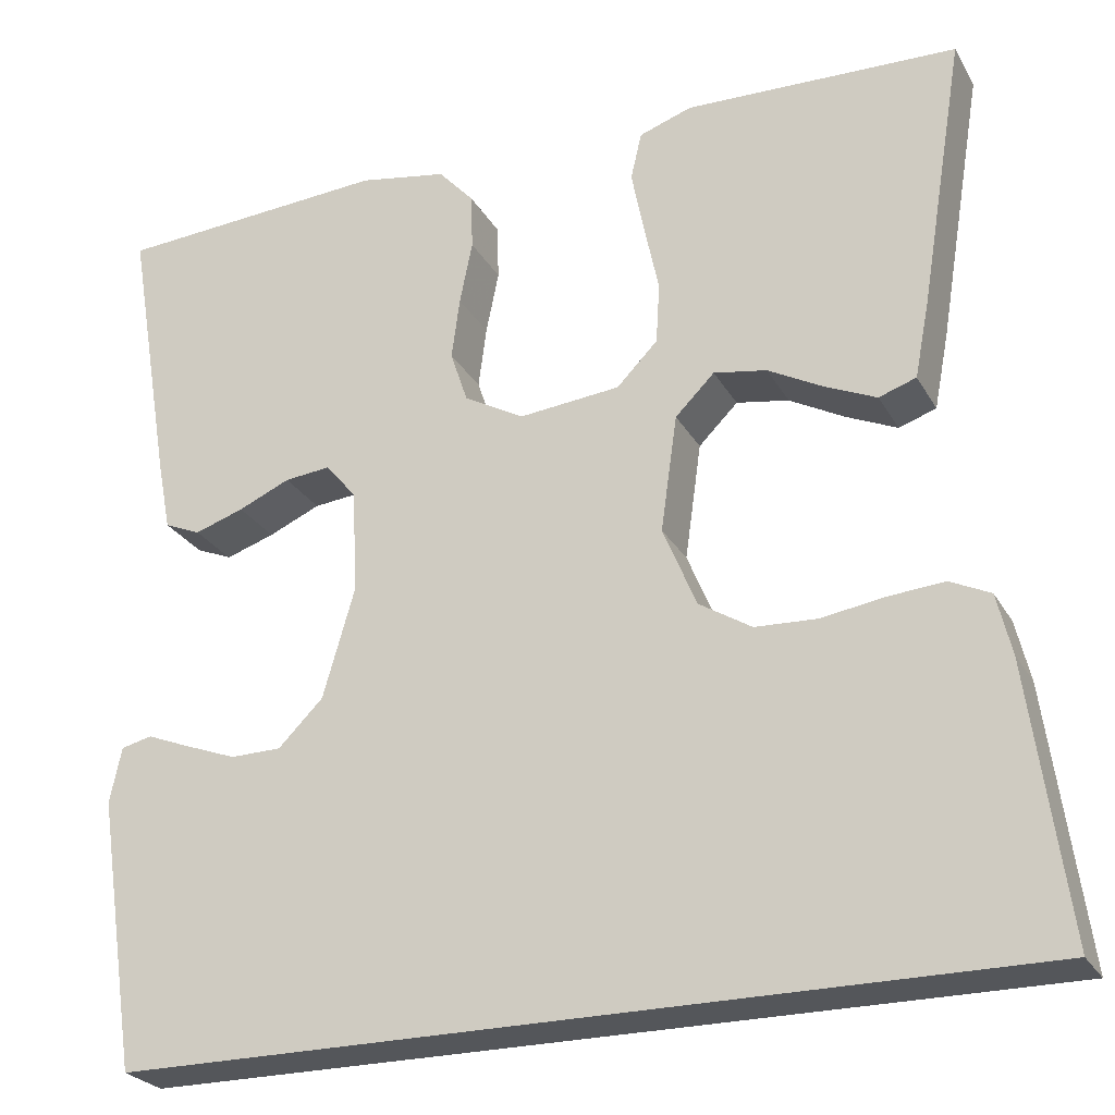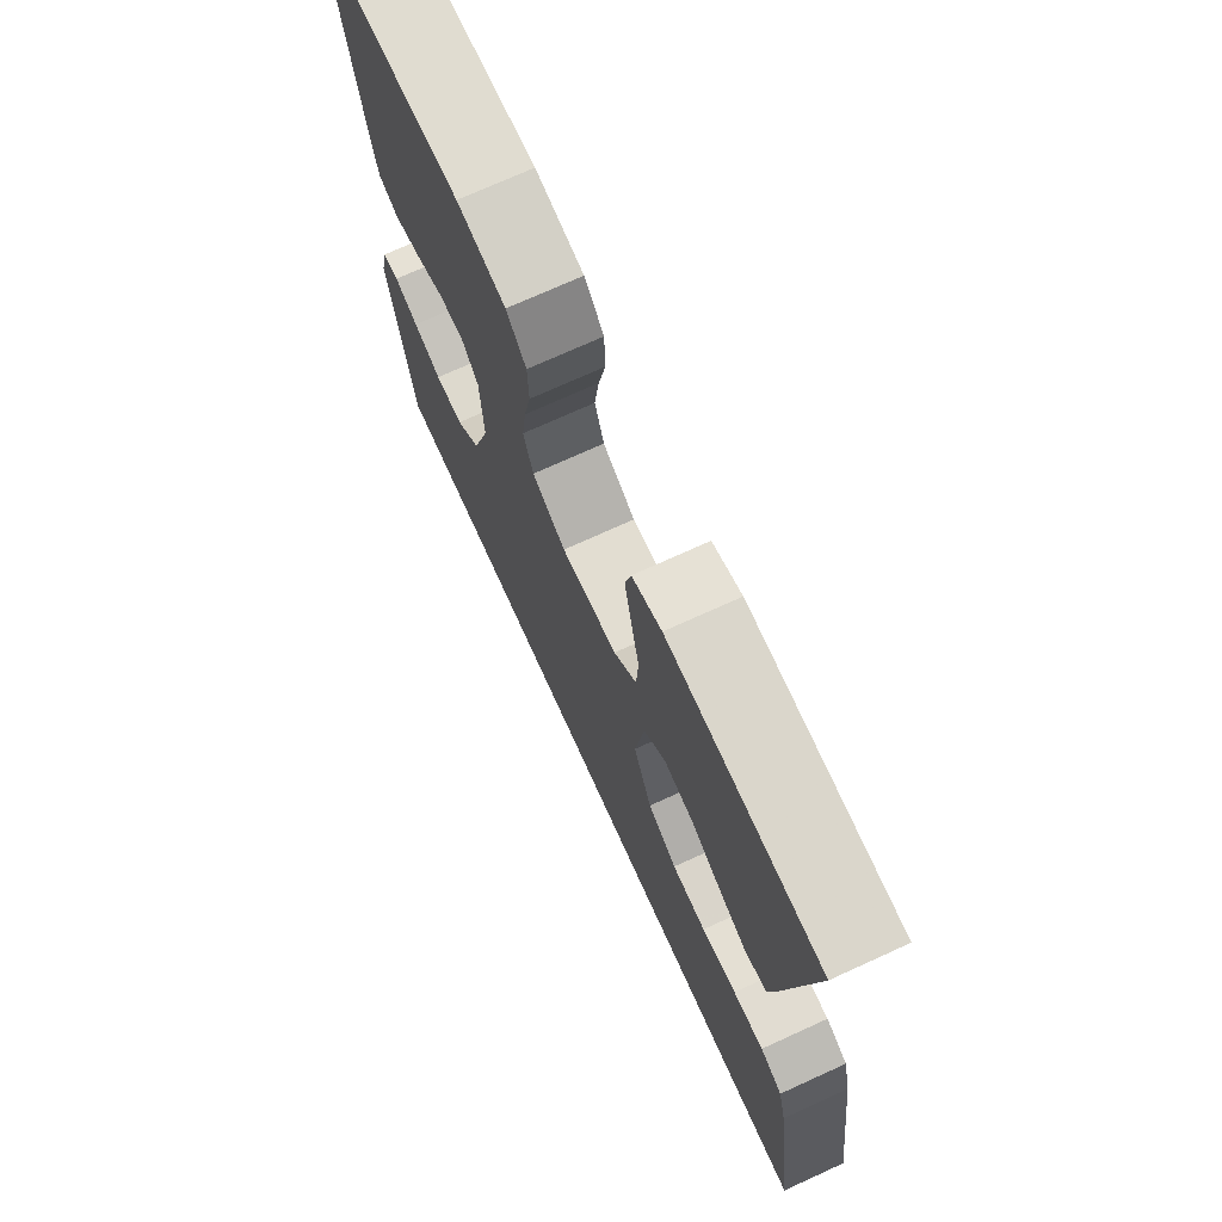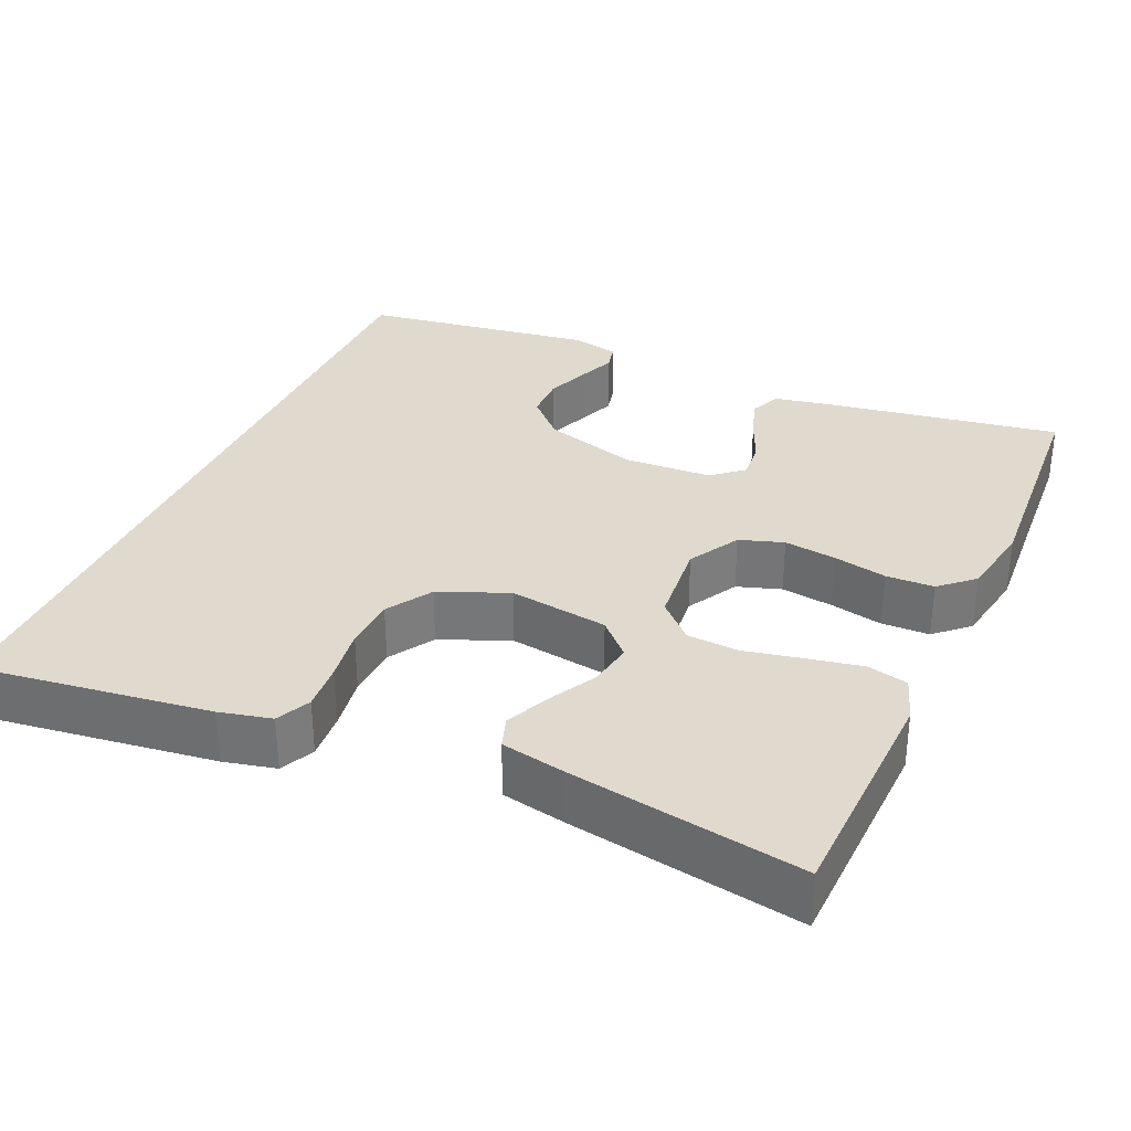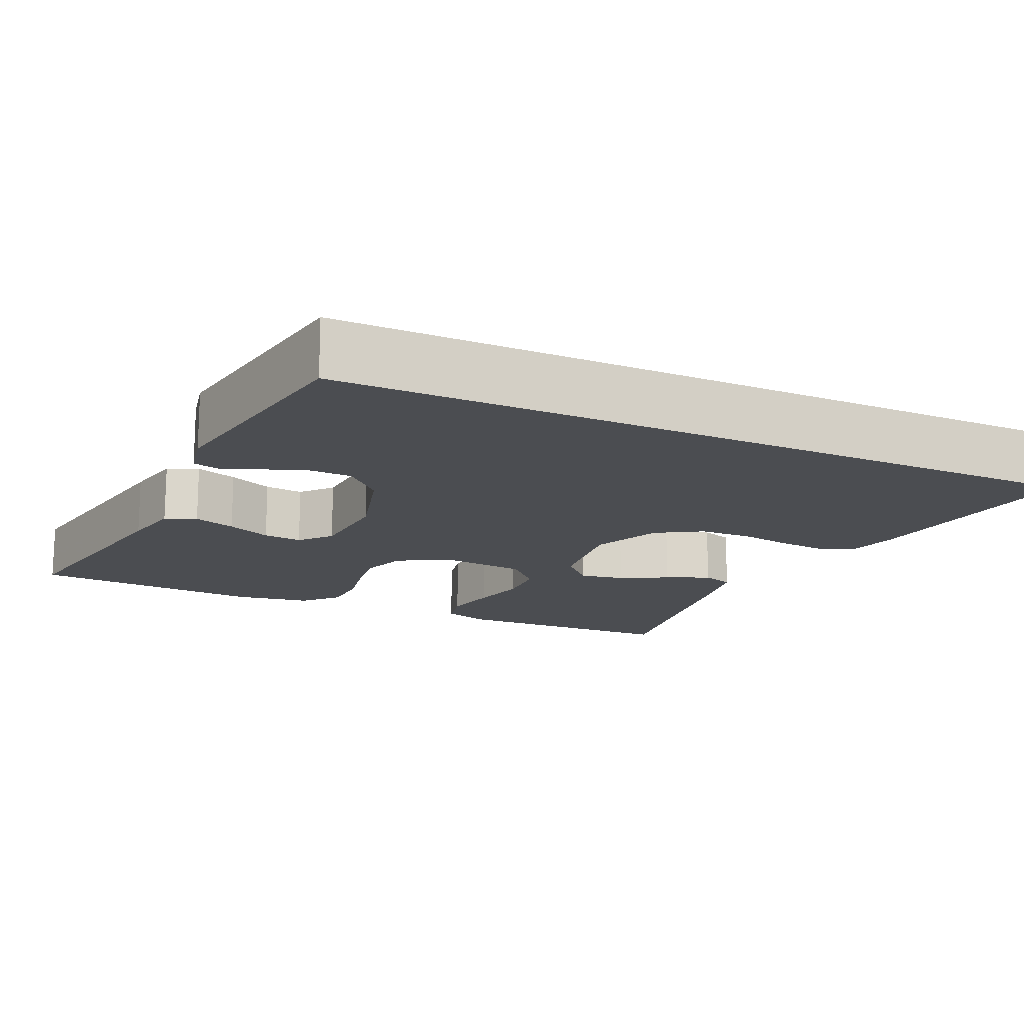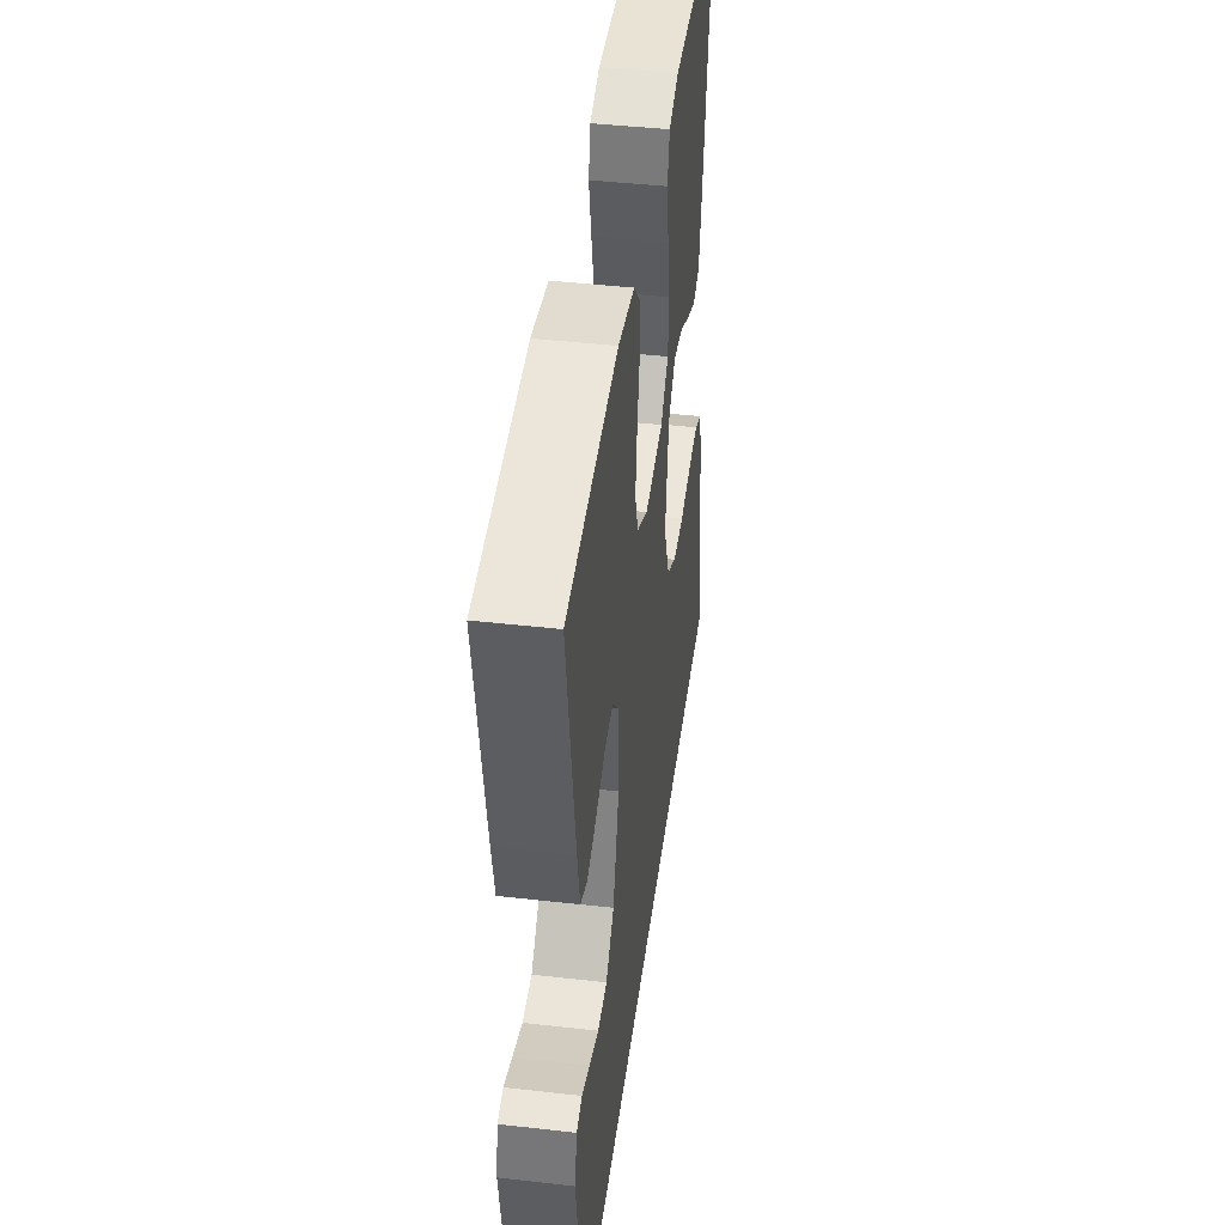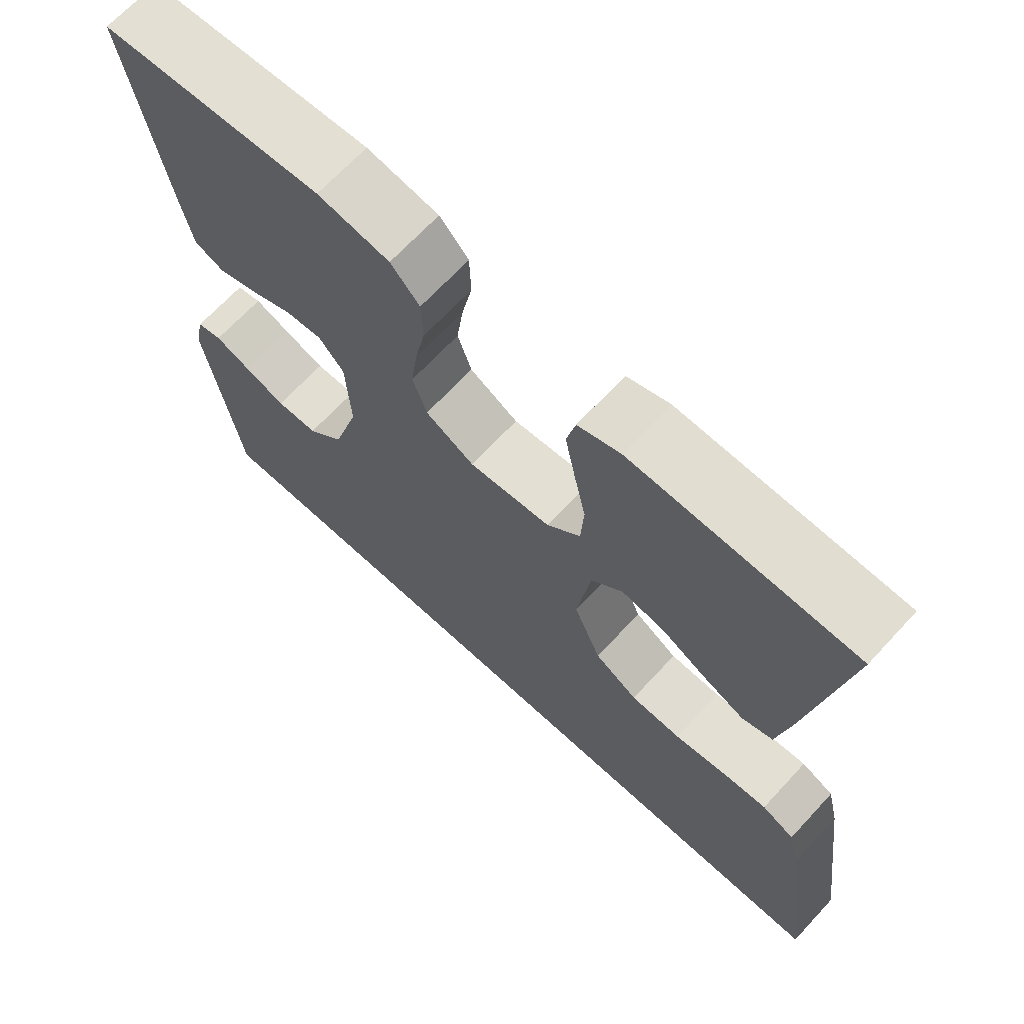
<metadata>
{"format":"obj","ext":"obj","renderer":"f3d","projection":"perspective","resolution":1024,"background":"white","views":[{"elev":-25.6,"azim":-156.5,"up":"+Z"},{"elev":72.7,"azim":-114.5,"up":"+Z"},{"elev":32.7,"azim":-65.8,"up":"+Y"},{"elev":-15.6,"azim":155.0,"up":"+Y"},{"elev":43.9,"azim":97.6,"up":"+Z"},{"elev":68.0,"azim":-137.2,"up":"+Z"}]}
</metadata>
<code>
v 0.44 0.07 -0.5
v -0.553 0.07 -0.5
v -0.512 0.07 -0.2
v -0.496 0.07 -0.133
v -0.452 0.07 -0.112
v -0.391 0.07 -0.117
v -0.321 0.07 -0.128
v -0.253 0.07 -0.125
v -0.195 0.07 -0.089
v -0.158 0.07 0
v -0.176 0.07 0.128
v -0.219 0.07 0.171
v -0.277 0.07 0.161
v -0.338 0.07 0.128
v -0.394 0.07 0.103
v -0.435 0.07 0.117
v -0.451 0.07 0.2
v -0.5 0.07 0.5
v -0.2 0.07 0.509
v -0.142 0.07 0.489
v -0.13 0.07 0.437
v -0.144 0.07 0.366
v -0.16 0.07 0.291
v -0.156 0.07 0.224
v -0.111 0.07 0.178
v 0 0.07 0.167
v 0.066 0.07 0.204
v 0.085 0.07 0.261
v 0.076 0.07 0.329
v 0.062 0.07 0.398
v 0.064 0.07 0.46
v 0.103 0.07 0.503
v 0.2 0.07 0.52
v 0.5 0.07 0.5
v 0.45 0.07 0.2
v 0.435 0.07 0.123
v 0.395 0.07 0.106
v 0.341 0.07 0.124
v 0.284 0.07 0.149
v 0.234 0.07 0.154
v 0.2 0.07 0.114
v 0.194 0.07 0
v 0.229 0.07 -0.121
v 0.278 0.07 -0.17
v 0.334 0.07 -0.171
v 0.39 0.07 -0.15
v 0.438 0.07 -0.131
v 0.472 0.07 -0.139
v 0.485 0.07 -0.2
v 0.44 0 -0.5
v -0.553 0 -0.5
v -0.512 0 -0.2
v -0.496 0 -0.133
v -0.452 0 -0.112
v -0.391 0 -0.117
v -0.321 0 -0.128
v -0.253 0 -0.125
v -0.195 0 -0.089
v -0.158 0 0
v -0.176 0 0.128
v -0.219 0 0.171
v -0.277 0 0.161
v -0.338 0 0.128
v -0.394 0 0.103
v -0.435 0 0.117
v -0.451 0 0.2
v -0.5 0 0.5
v -0.2 0 0.509
v -0.142 0 0.489
v -0.13 0 0.437
v -0.144 0 0.366
v -0.16 0 0.291
v -0.156 0 0.224
v -0.111 0 0.178
v 0 0 0.167
v 0.066 0 0.204
v 0.085 0 0.261
v 0.076 0 0.329
v 0.062 0 0.398
v 0.064 0 0.46
v 0.103 0 0.503
v 0.2 0 0.52
v 0.5 0 0.5
v 0.45 0 0.2
v 0.435 0 0.123
v 0.395 0 0.106
v 0.341 0 0.124
v 0.284 0 0.149
v 0.234 0 0.154
v 0.2 0 0.114
v 0.194 0 0
v 0.229 0 -0.121
v 0.278 0 -0.17
v 0.334 0 -0.171
v 0.39 0 -0.15
v 0.438 0 -0.131
v 0.472 0 -0.139
v 0.485 0 -0.2
f 48 49 1
f 47 48 1
f 46 47 1
f 45 46 1
f 1 2 3
f 45 1 3
f 44 45 3
f 43 44 3 4
f 37 38 39
f 36 37 39
f 35 36 39
f 34 35 39
f 33 34 39
f 32 33 39
f 31 32 39
f 30 31 39
f 29 30 39
f 28 29 39 40
f 27 28 40 41
f 21 22 23
f 20 21 23
f 19 20 23
f 18 19 23
f 17 18 23
f 16 17 23
f 15 16 23
f 14 15 23
f 13 14 23
f 12 13 23 24
f 11 12 24 25
f 4 5 6 7
f 43 4 7
f 43 7 8
f 42 43 8 9
f 42 9 10
f 41 42 10
f 27 41 10
f 26 27 10
f 10 11 25 26
f 50 98 97
f 50 97 96
f 50 96 95
f 50 95 94
f 52 51 50
f 52 50 94
f 52 94 93
f 53 52 93 92
f 88 87 86
f 88 86 85
f 88 85 84
f 88 84 83
f 88 83 82
f 88 82 81
f 88 81 80
f 88 80 79
f 88 79 78
f 89 88 78 77
f 90 89 77 76
f 72 71 70
f 72 70 69
f 72 69 68
f 72 68 67
f 72 67 66
f 72 66 65
f 72 65 64
f 72 64 63
f 72 63 62
f 73 72 62 61
f 74 73 61 60
f 56 55 54 53
f 56 53 92
f 57 56 92
f 58 57 92 91
f 59 58 91
f 59 91 90
f 59 90 76
f 59 76 75
f 75 74 60 59
f 1 50 51 2
f 2 51 52 3
f 3 52 53 4
f 4 53 54 5
f 5 54 55 6
f 6 55 56 7
f 7 56 57 8
f 8 57 58 9
f 9 58 59 10
f 10 59 60 11
f 11 60 61 12
f 12 61 62 13
f 13 62 63 14
f 14 63 64 15
f 15 64 65 16
f 16 65 66 17
f 17 66 67 18
f 18 67 68 19
f 19 68 69 20
f 20 69 70 21
f 21 70 71 22
f 22 71 72 23
f 23 72 73 24
f 24 73 74 25
f 25 74 75 26
f 26 75 76 27
f 27 76 77 28
f 28 77 78 29
f 29 78 79 30
f 30 79 80 31
f 31 80 81 32
f 32 81 82 33
f 33 82 83 34
f 34 83 84 35
f 35 84 85 36
f 36 85 86 37
f 37 86 87 38
f 38 87 88 39
f 39 88 89 40
f 40 89 90 41
f 41 90 91 42
f 42 91 92 43
f 43 92 93 44
f 44 93 94 45
f 45 94 95 46
f 46 95 96 47
f 47 96 97 48
f 48 97 98 49
f 49 98 50 1

</code>
